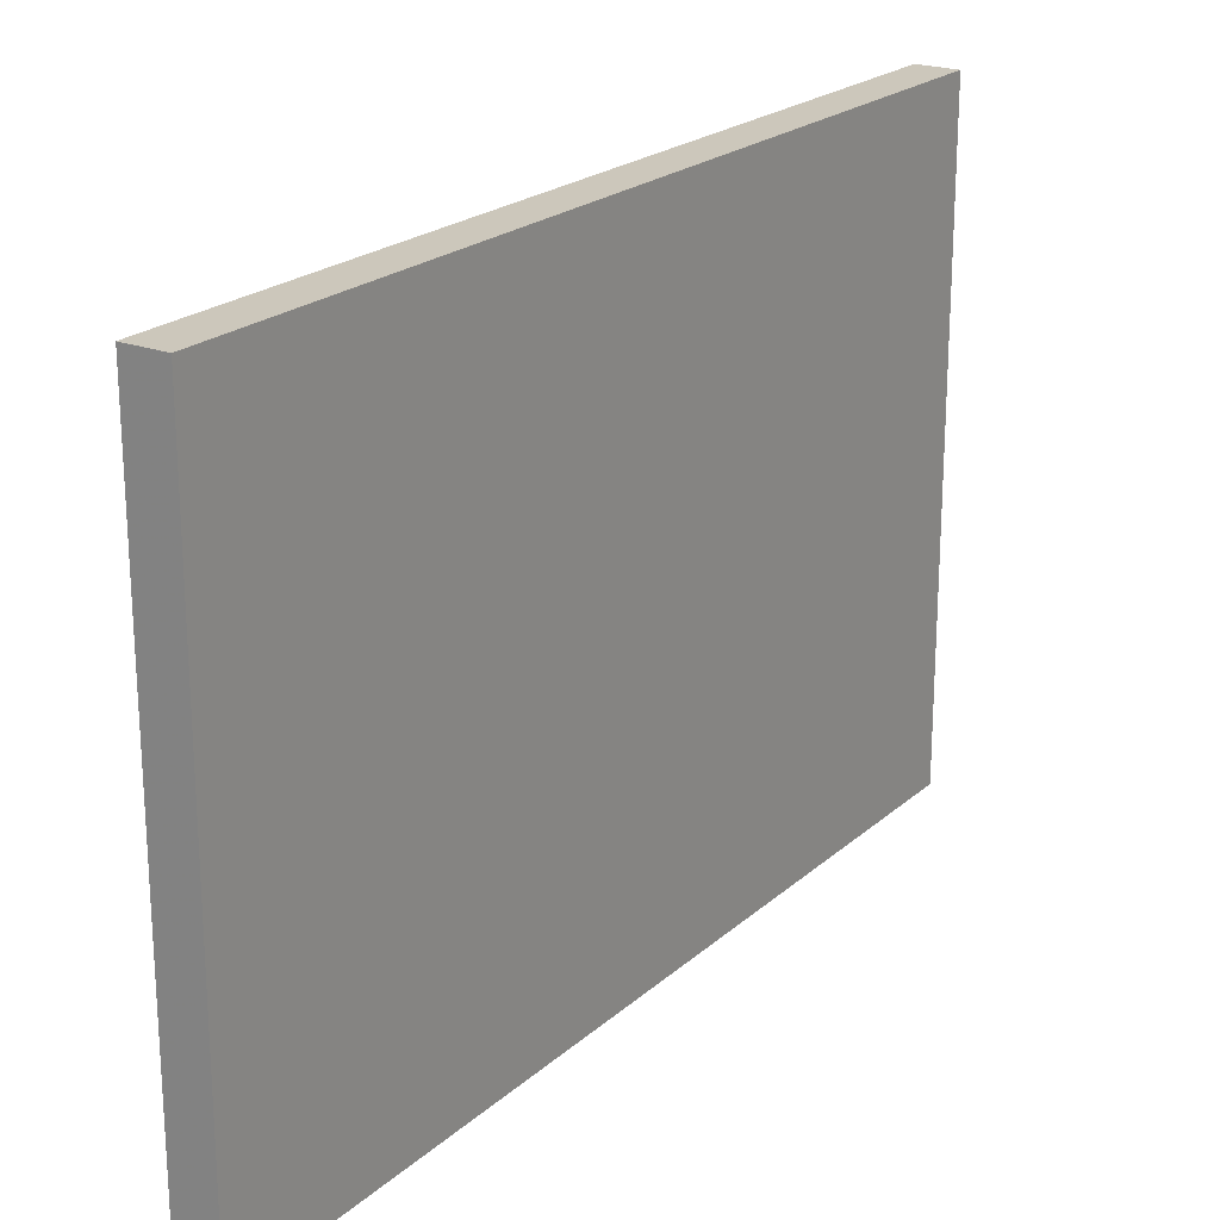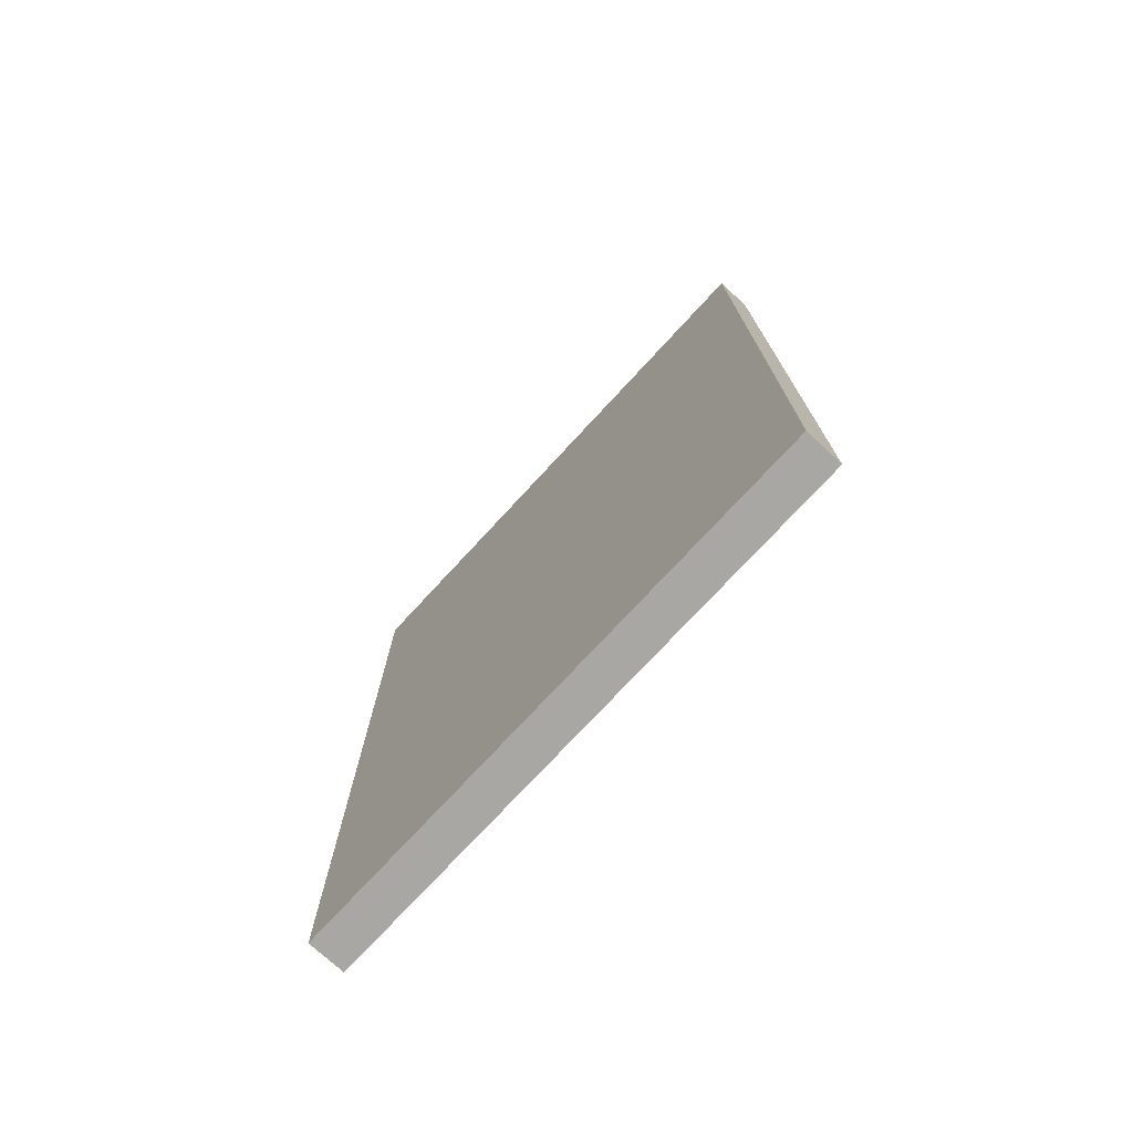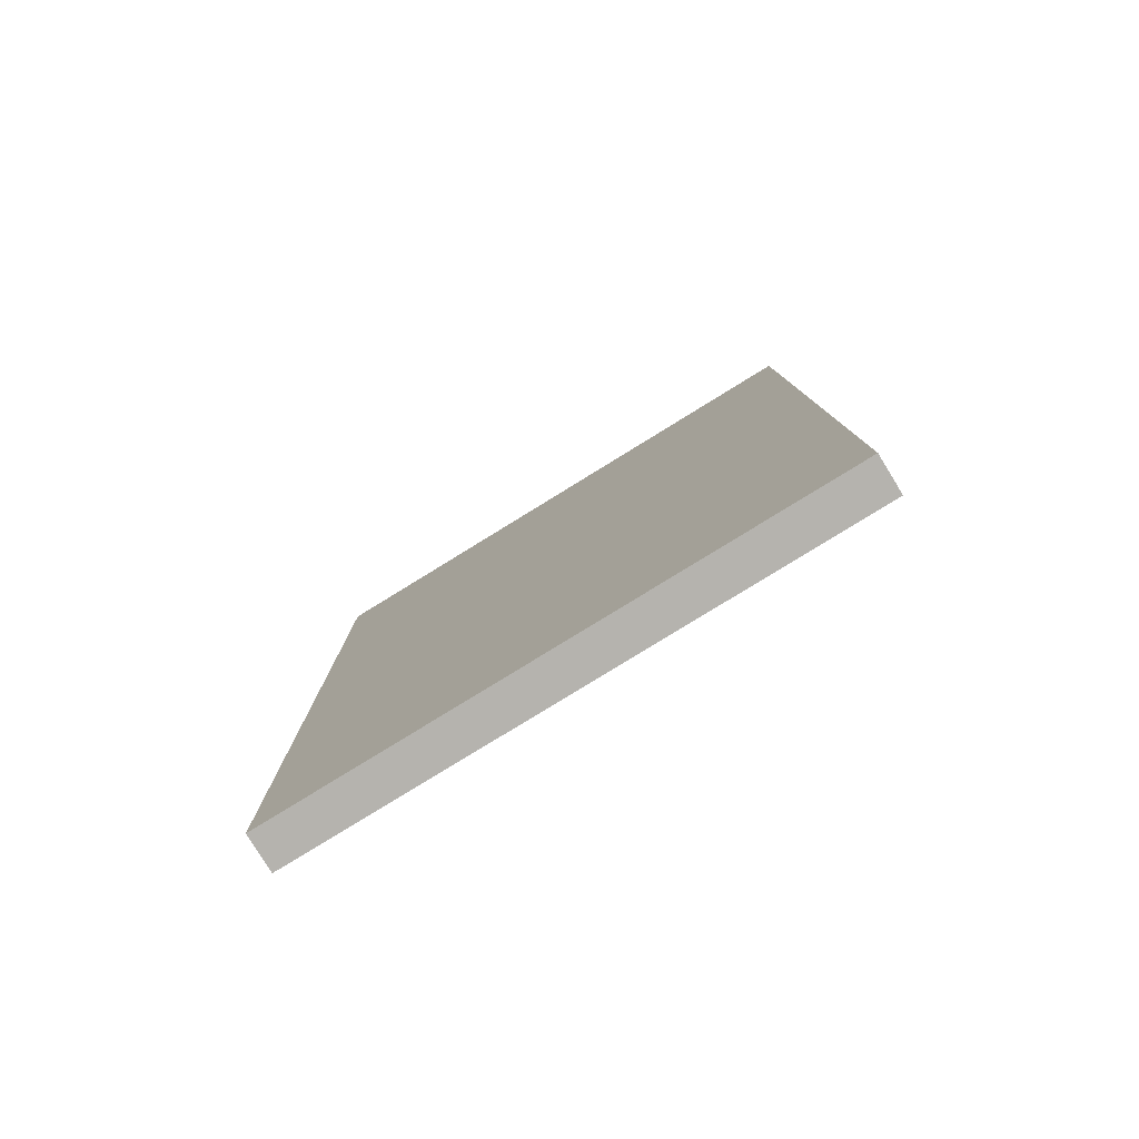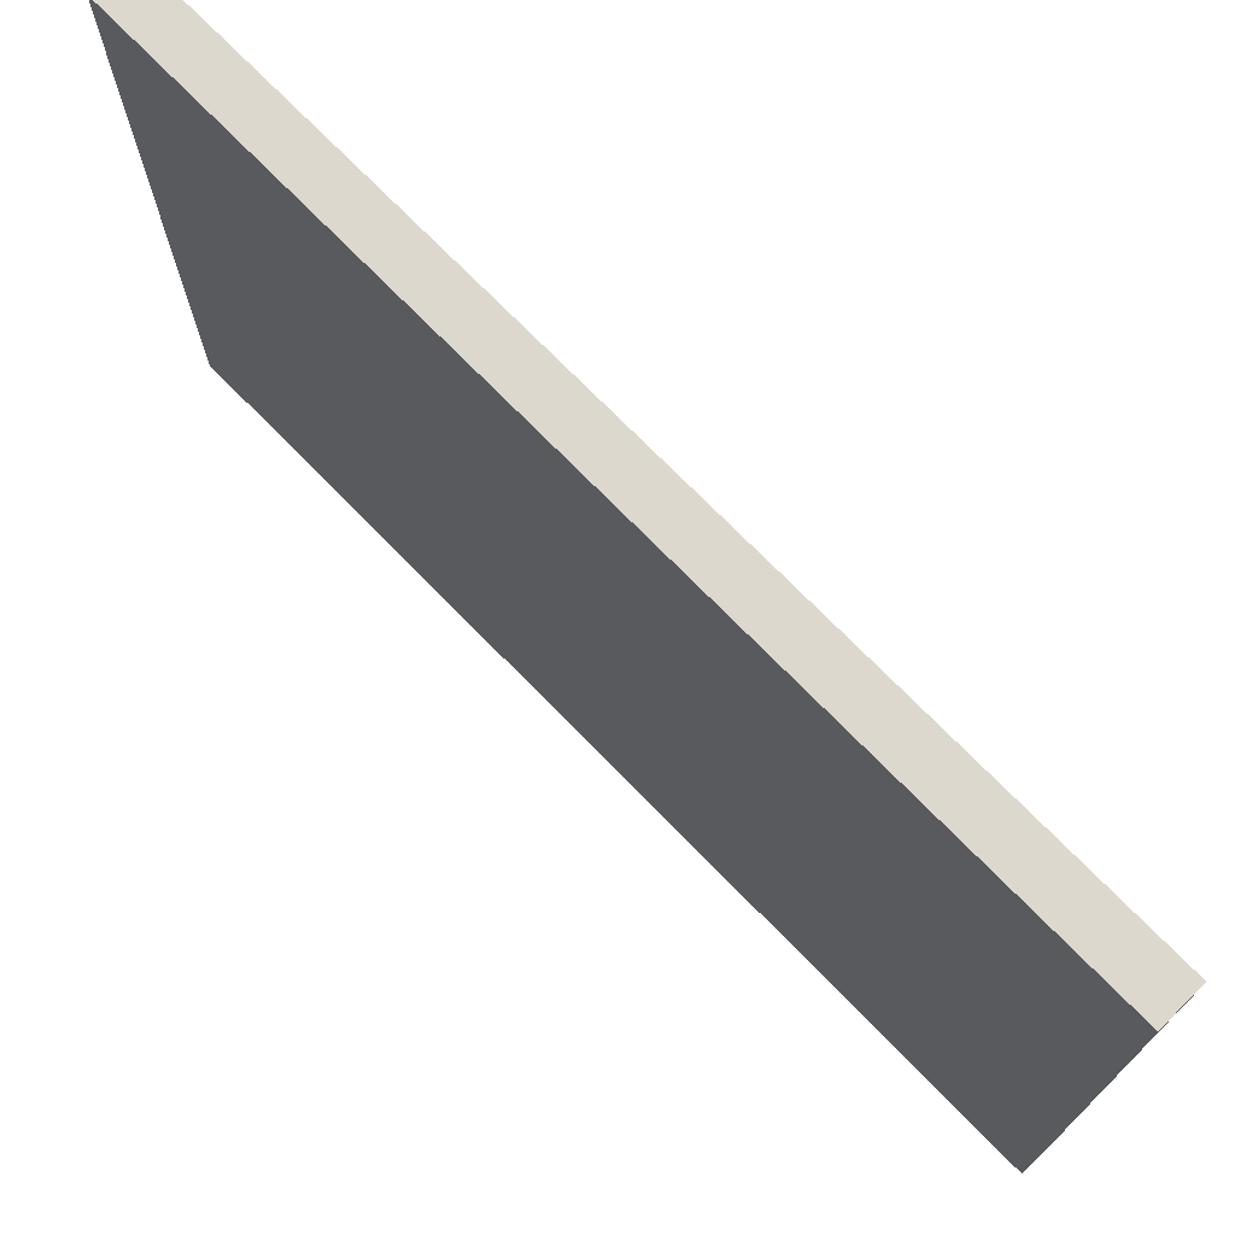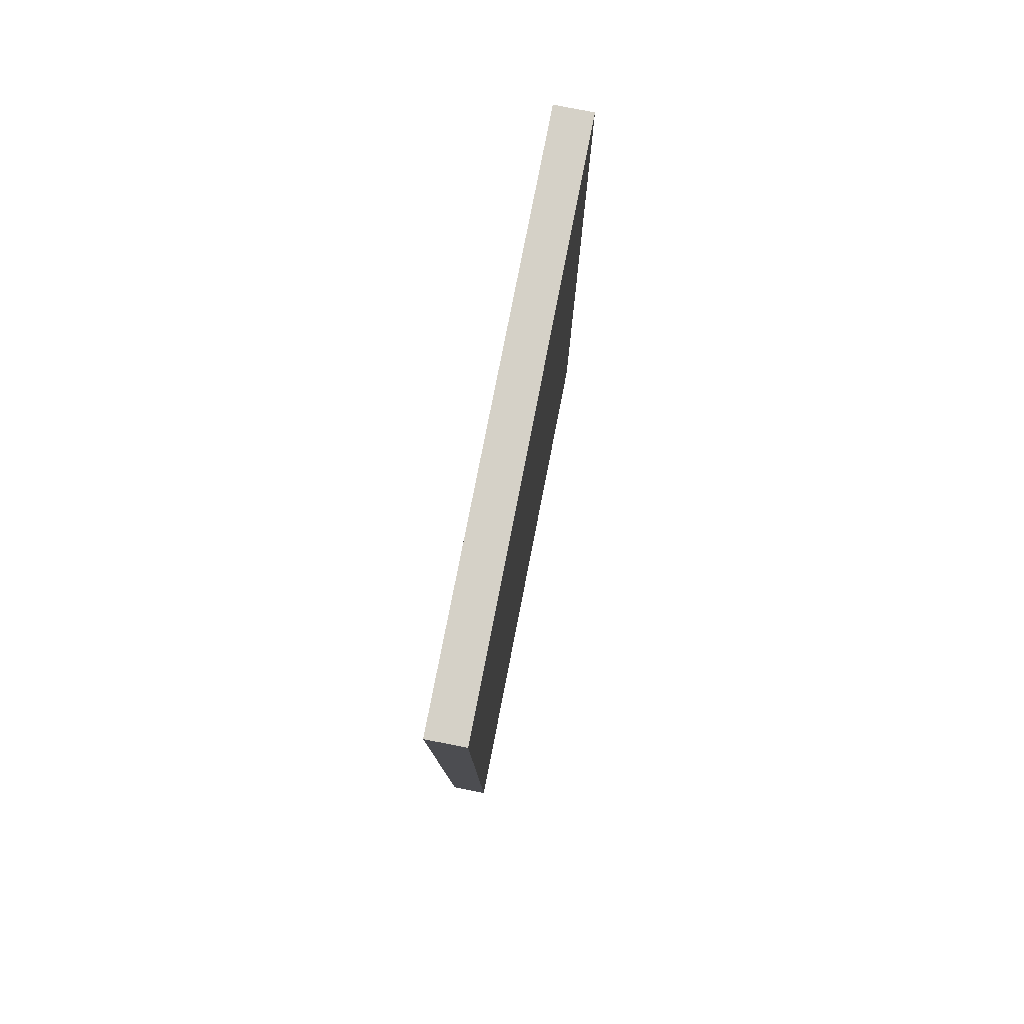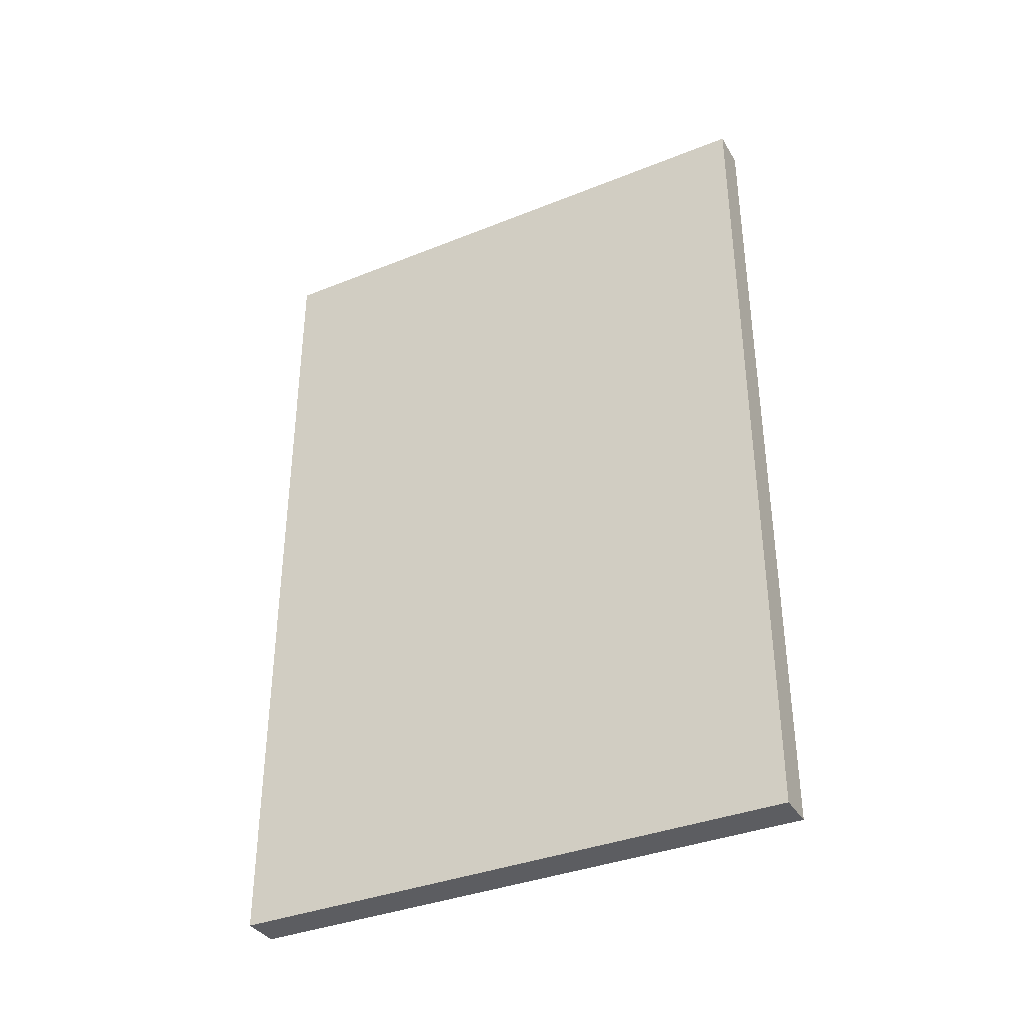
<metadata>
{"format":"obj","ext":"obj","renderer":"f3d","projection":"perspective","resolution":1024,"background":"white","views":[{"elev":21.6,"azim":-146.1,"up":"+Y"},{"elev":-74.7,"azim":137.3,"up":"+Z"},{"elev":-79.9,"azim":-58.4,"up":"+Z"},{"elev":72.3,"azim":135.8,"up":"+Y"},{"elev":78.8,"azim":11.1,"up":"+Z"},{"elev":-36.4,"azim":117.6,"up":"+Z"}]}
</metadata>
<code>
v 15 79.73 225
v 5 82.29 225
v 10.01 42.98 225
v 5 5 70.19
v 15 5 134.9
v 9.965 155 35.21
v 5 76.94 120.6
v 5 155 127.1
v 15 108.2 122.4
v 15 5 71.25
v 15 155 225
v 15 155 82.52
v 9.997 5 35.39
v 5 5 150.9
v 15 155 0
v 15 64.1 172.4
v 5 155 225
v 15 112.6 180.8
v 15 5 225
v 5 82.89 0
v 15 5 0
v 15 58.51 92.68
v 5 155 0
v 15 155 157.2
v 5 5 225
v 5 107.4 173.2
v 5 5 0
v 5 155 62.61
v 15 65.88 0
v 5 55.96 50.46
v 15 108 57.31
v 5 111.7 60.82
v 5 56.27 167.8
v 9.929 97.85 0
f 14 4 5
f 18 16 9
f 13 10 4
f 24 11 18
f 1 19 16
f 5 16 19
f 21 13 27
f 18 9 24
f 13 21 10
f 5 22 16
f 26 8 7
f 27 30 20
f 15 23 6
f 21 27 29
f 6 28 12
f 21 29 10
f 9 16 22
f 32 7 8
f 14 7 4
f 20 32 23
f 10 22 5
f 1 3 19
f 17 2 11
f 15 31 29
f 26 33 2
f 1 18 11
f 19 3 25
f 33 14 25
f 24 12 8
f 11 24 17
f 8 17 24
f 15 12 31
f 28 8 12
f 16 18 1
f 8 26 17
f 25 14 19
f 3 2 25
f 25 2 33
f 22 10 29
f 20 23 34
f 28 23 32
f 34 29 20
f 9 31 12
f 29 34 15
f 6 23 28
f 31 22 29
f 23 15 34
f 20 30 32
f 30 4 7
f 31 9 22
f 12 24 9
f 4 27 13
f 28 32 8
f 30 27 4
f 7 32 30
f 5 19 14
f 33 7 14
f 5 4 10
f 26 7 33
f 15 6 12
f 20 29 27
f 17 26 2
f 1 11 2
f 3 1 2

</code>
